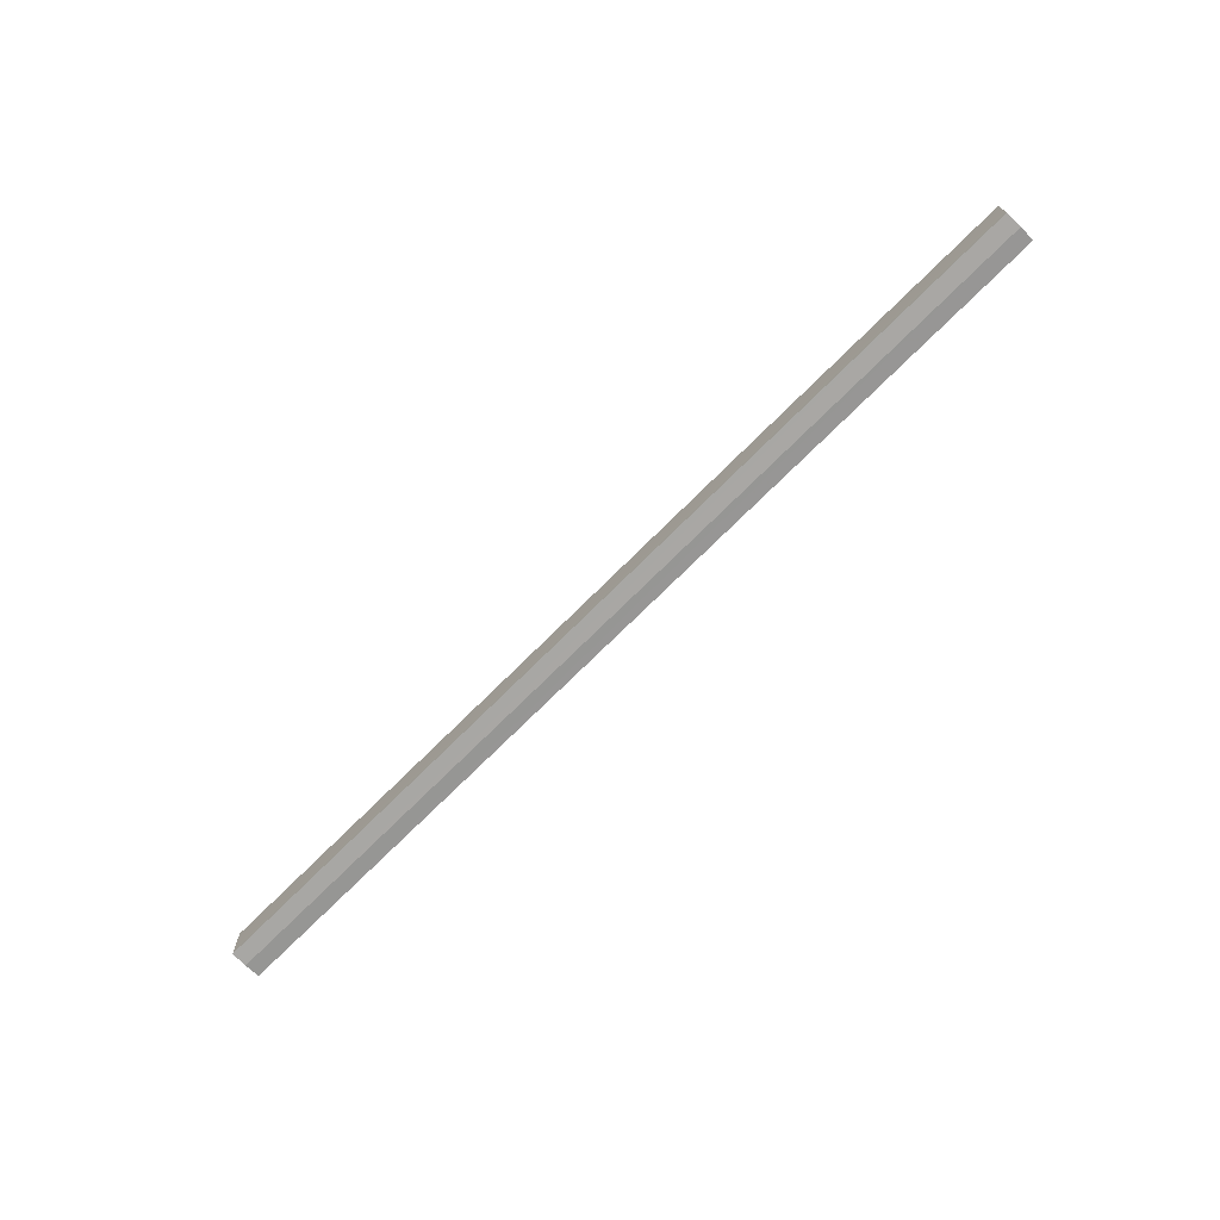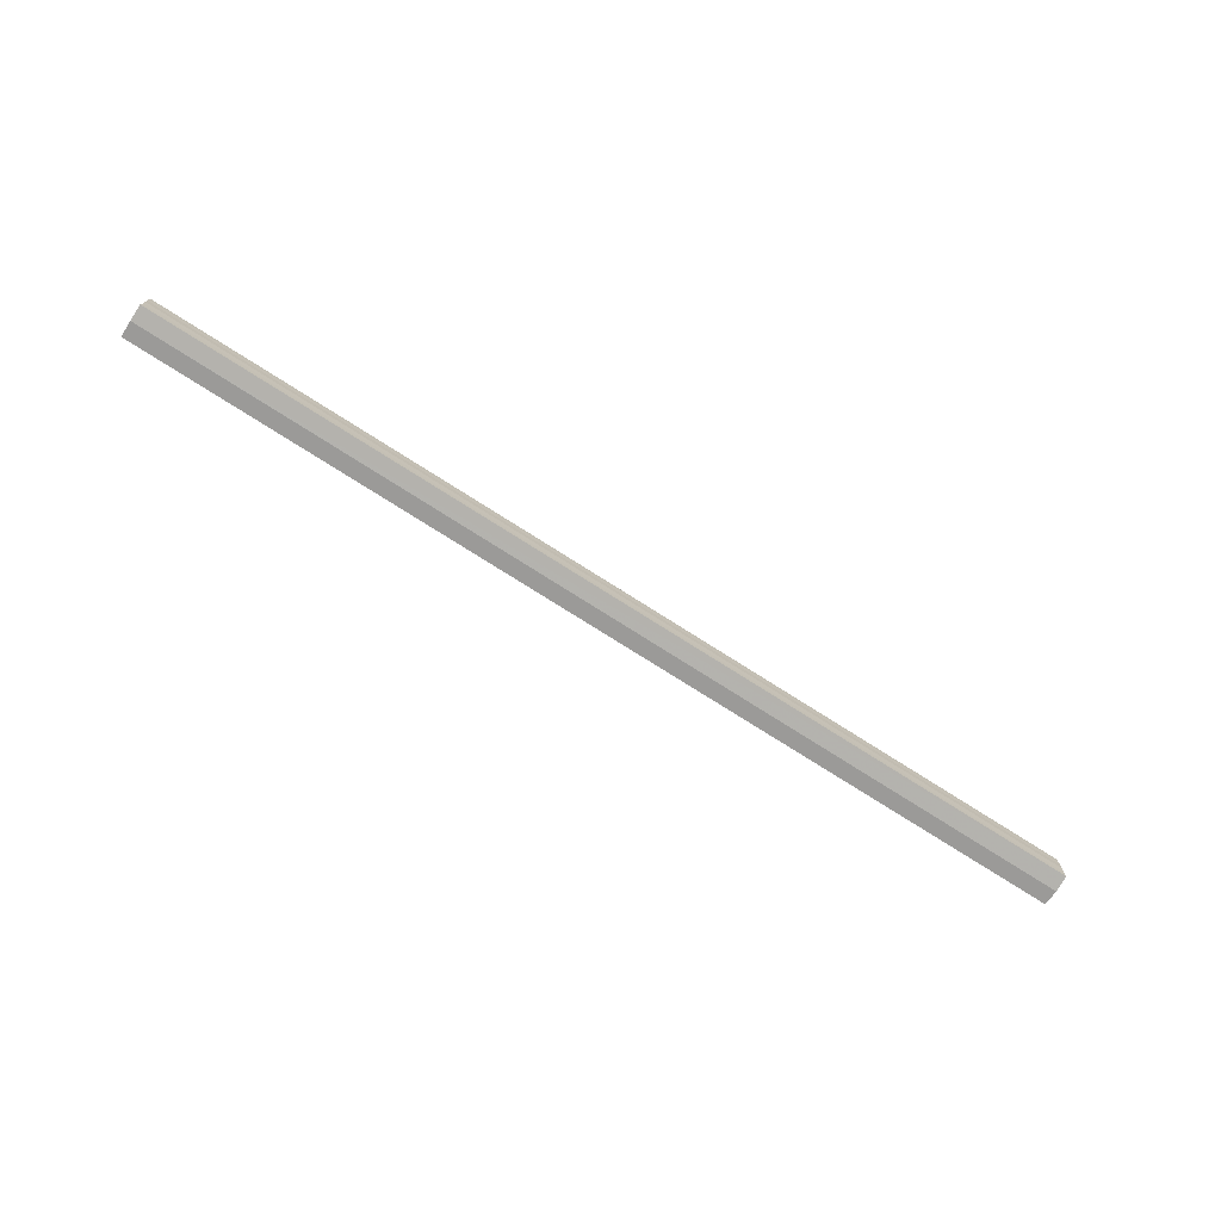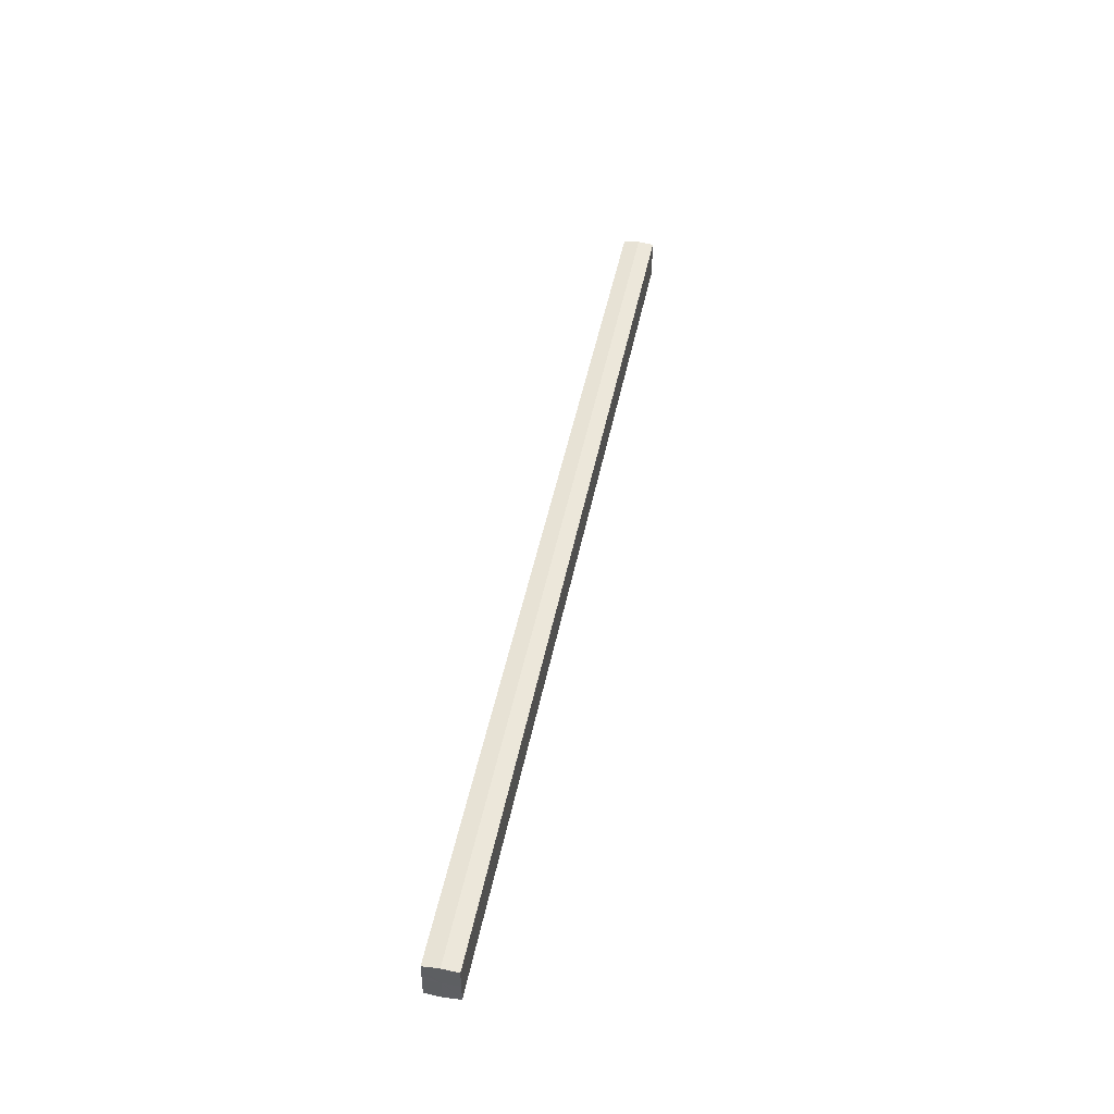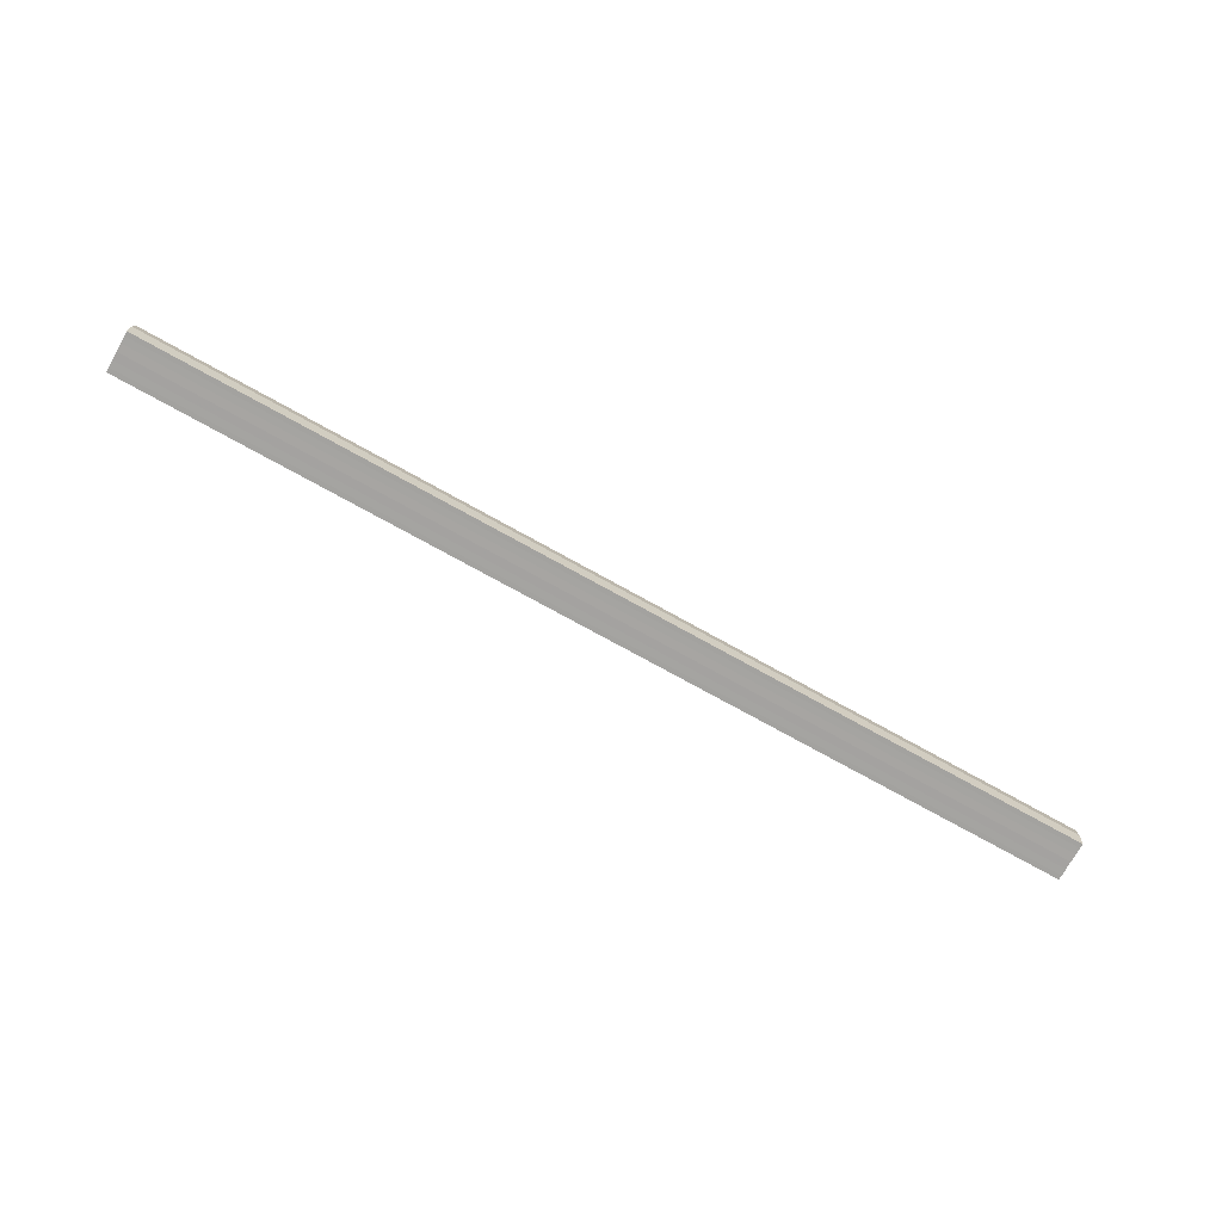
<metadata>
{"format":"obj","ext":"obj","renderer":"f3d","projection":"perspective","resolution":1024,"background":"white","views":[{"elev":-71.4,"azim":45.2,"up":"+Z"},{"elev":-74.5,"azim":-32.6,"up":"+Z"},{"elev":46.4,"azim":-78.9,"up":"+Z"},{"elev":-73.2,"azim":150.8,"up":"+Y"}]}
</metadata>
<code>
o 21062
v 2221 1873 7.45
v 2221 1873 7.445
v 2221 1873 7.45
v 2221 1873 7.441
v 2221 1873 7.445
v 2221 1873 7.438
v 2221 1873 7.441
v 2221 1873 7.455
v 2221 1873 7.455
v 2221 1873 7.459
v 2221 1873 7.459
v 2221 1873 7.462
v 2221 1873 7.462
v 2221 1873 7.459
v 2221 1873 7.459
v 2221 1873 7.455
v 2221 1873 7.455
v 2221 1873 7.45
v 2221 1873 7.45
v 2221 1873 7.445
v 2221 1873 7.445
v 2221 1873 7.441
v 2221 1873 7.441
v 2221 1873 7.438
v 2221 1873 7.438
v 2221 1873 7.45
v 2221 1873 7.441
v 2221 1873 7.437
v 2221 1873 7.445
v 2221 1873 7.45
v 2221 1873 7.455
v 2221 1873 7.459
v 2221 1873 7.438
v 2221 1873 7.437
v 2221 1873 7.438
v 2221 1873 7.441
v 2221 1873 7.438
v 2221 1873 7.437
v 2221 1873 7.445
v 2221 1873 7.438
v 2221 1873 7.437
v 2221 1873 7.438
v 2221 1873 7.437
v 2221 1873 7.45
v 2221 1873 7.455
v 2221 1873 7.459
v 2221 1873 7.462
v 2221 1873 7.463
v 2221 1873 7.462
v 2221 1873 7.459
v 2221 1873 7.462
v 2221 1873 7.455
v 2221 1873 7.459
v 2221 1873 7.463
v 2221 1873 7.462
v 2221 1873 7.45
v 2221 1873 7.455
v 2221 1873 7.462
v 2221 1873 7.463
v 2221 1873 7.445
v 2221 1873 7.45
v 2221 1873 7.462
v 2221 1873 7.463
v 2221 1873 7.462
v 2221 1873 7.463
v 2221 1873 7.441
v 2221 1873 7.445
v 2221 1873 7.438
v 2221 1873 7.441
v 2221 1873 7.438
v 2221 1873 7.441
v 2221 1873 7.445
v 2221 1873 7.441
v 2221 1873 7.45
v 2221 1873 7.445
v 2221 1873 7.455
v 2221 1873 7.45
v 2221 1873 7.459
v 2221 1873 7.455
v 2221 1873 7.462
v 2221 1873 7.459
v 2221 1873 7.45
v 2221 1873 7.45
v 2221 1873 7.445
v 2221 1873 7.455
v 2221 1873 7.441
v 2221 1873 7.459
v 2221 1873 7.438
v 2221 1873 7.462
v 2221 1873 7.437
v 2221 1873 7.463
v 2221 1873 7.438
v 2221 1873 7.462
v 2221 1873 7.441
v 2221 1873 7.459
v 2221 1873 7.445
v 2221 1873 7.455
v 2221 1873 7.45
f 1 2 3
f 2 4 5
f 4 6 7
f 8 1 9
f 10 8 11
f 12 10 13
f 13 14 15
f 15 16 17
f 17 18 19
f 19 20 21
f 21 22 23
f 23 24 25
f 26 24 27
f 26 28 24
f 26 27 29
f 26 29 30
f 26 30 31
f 26 31 32
f 26 33 28
f 34 33 35
f 26 36 33
f 37 38 34
f 26 39 36
f 40 41 37
f 41 42 43
f 26 44 39
f 26 45 44
f 26 46 45
f 26 47 46
f 26 48 47
f 26 49 48
f 26 32 49
f 50 47 51
f 52 53 50
f 54 49 55
f 56 57 52
f 58 59 54
f 60 61 56
f 62 63 58
f 63 64 65
f 66 67 60
f 68 69 66
f 70 71 68
f 71 72 73
f 72 74 75
f 74 76 77
f 76 78 79
f 78 80 81
f 82 83 84
f 82 85 83
f 82 84 86
f 82 87 85
f 82 86 88
f 82 89 87
f 82 88 90
f 82 91 89
f 82 90 92
f 82 93 91
f 82 92 94
f 82 95 93
f 82 94 96
f 82 97 95
f 82 96 98
f 82 98 97

</code>
